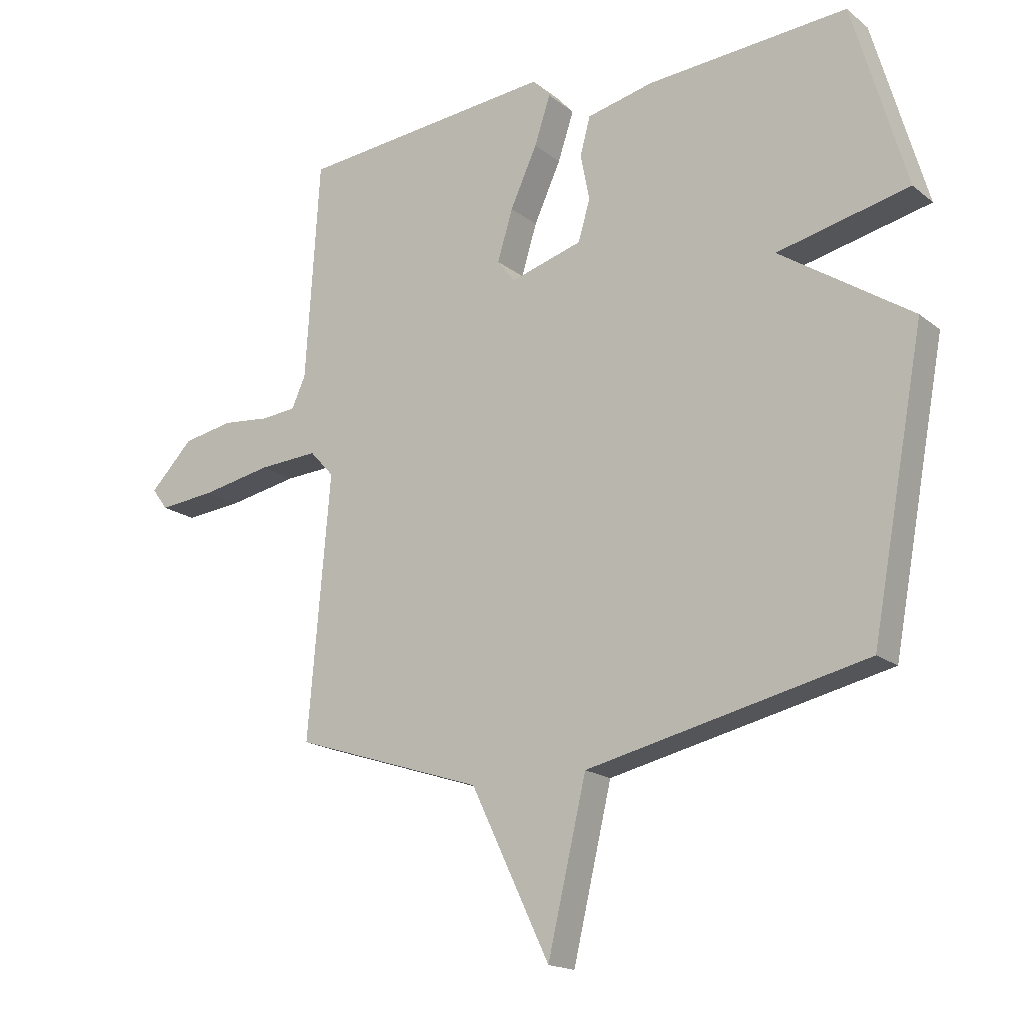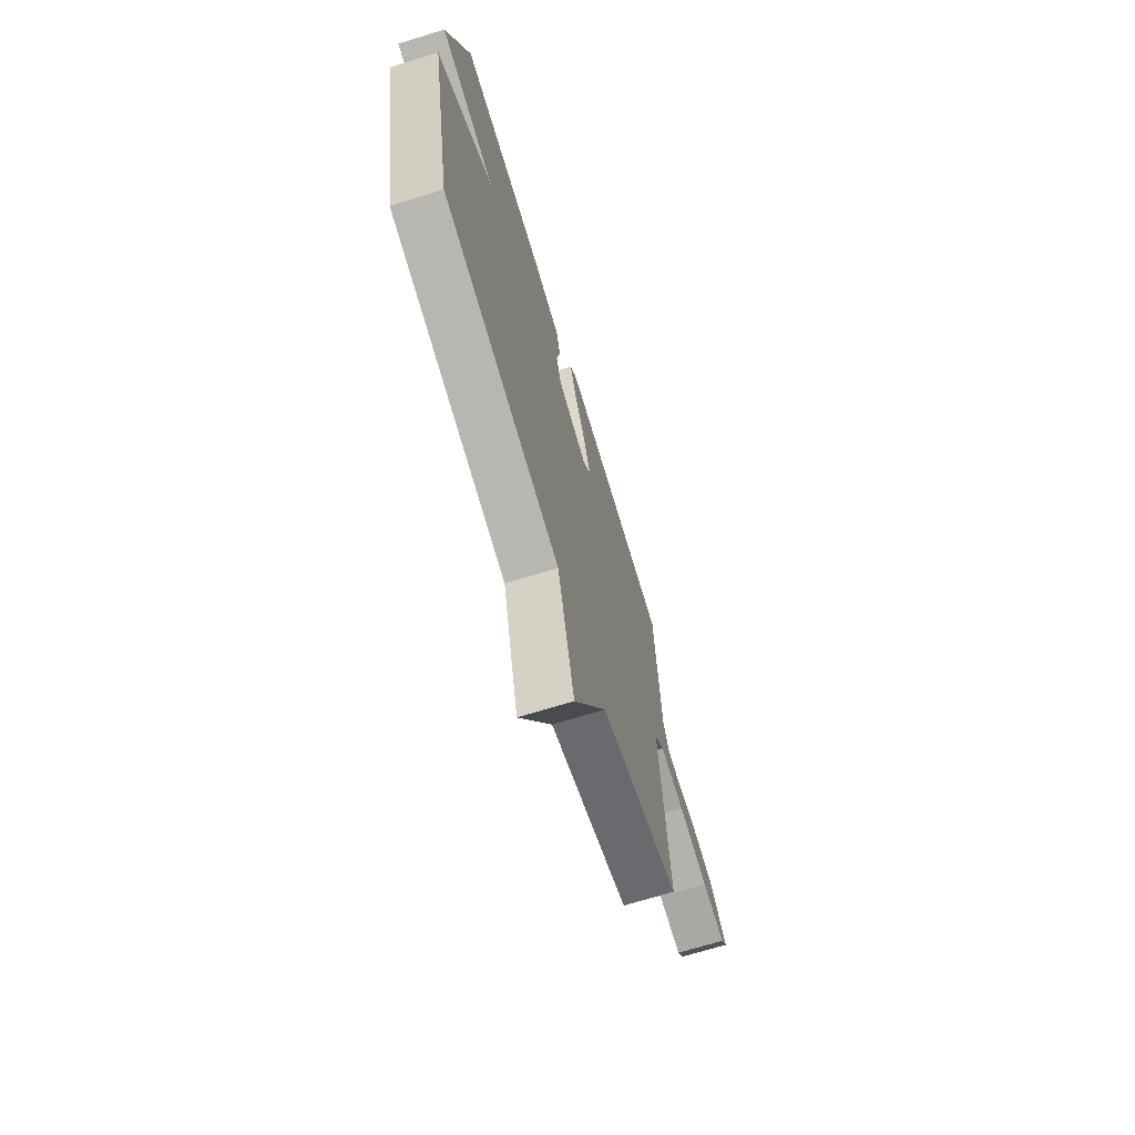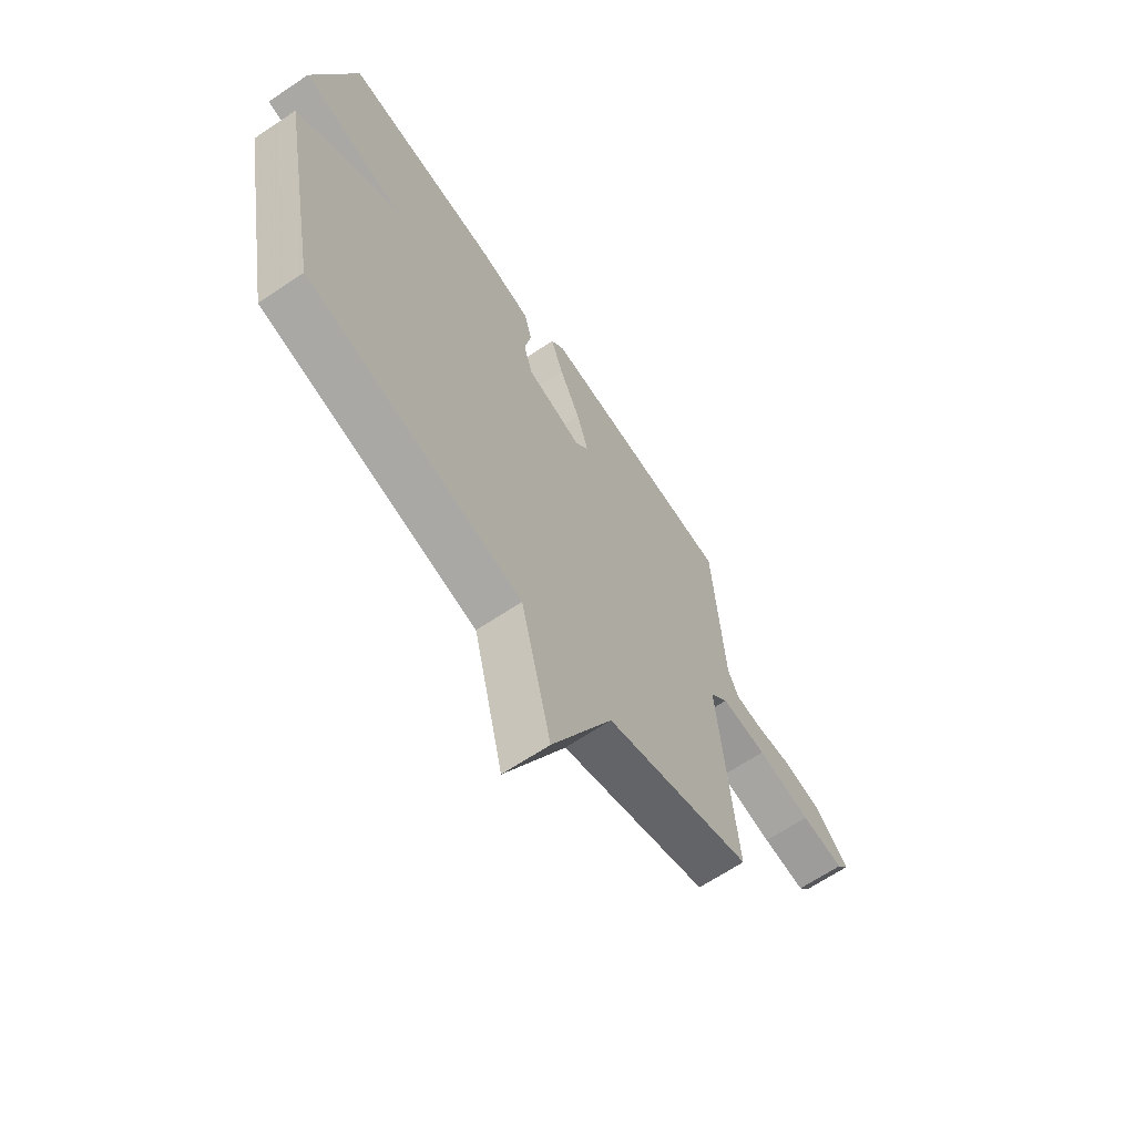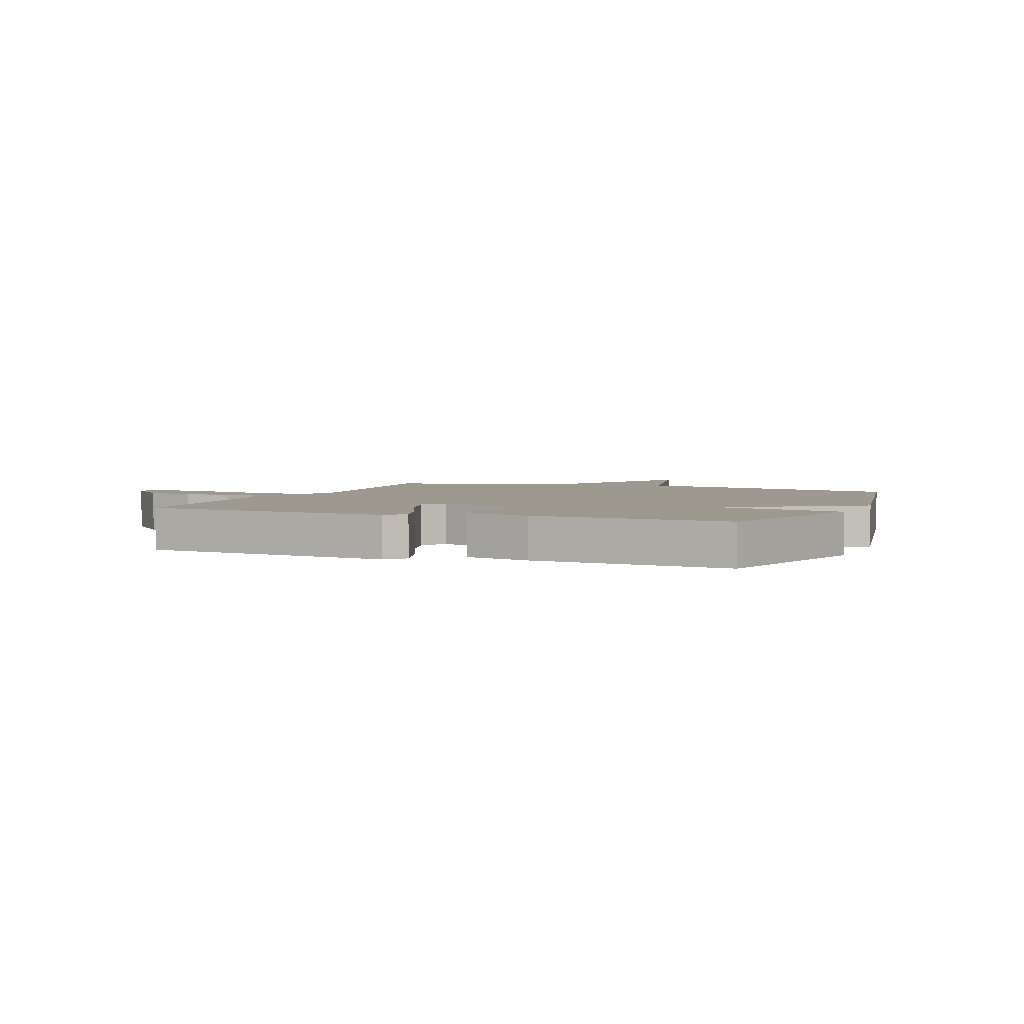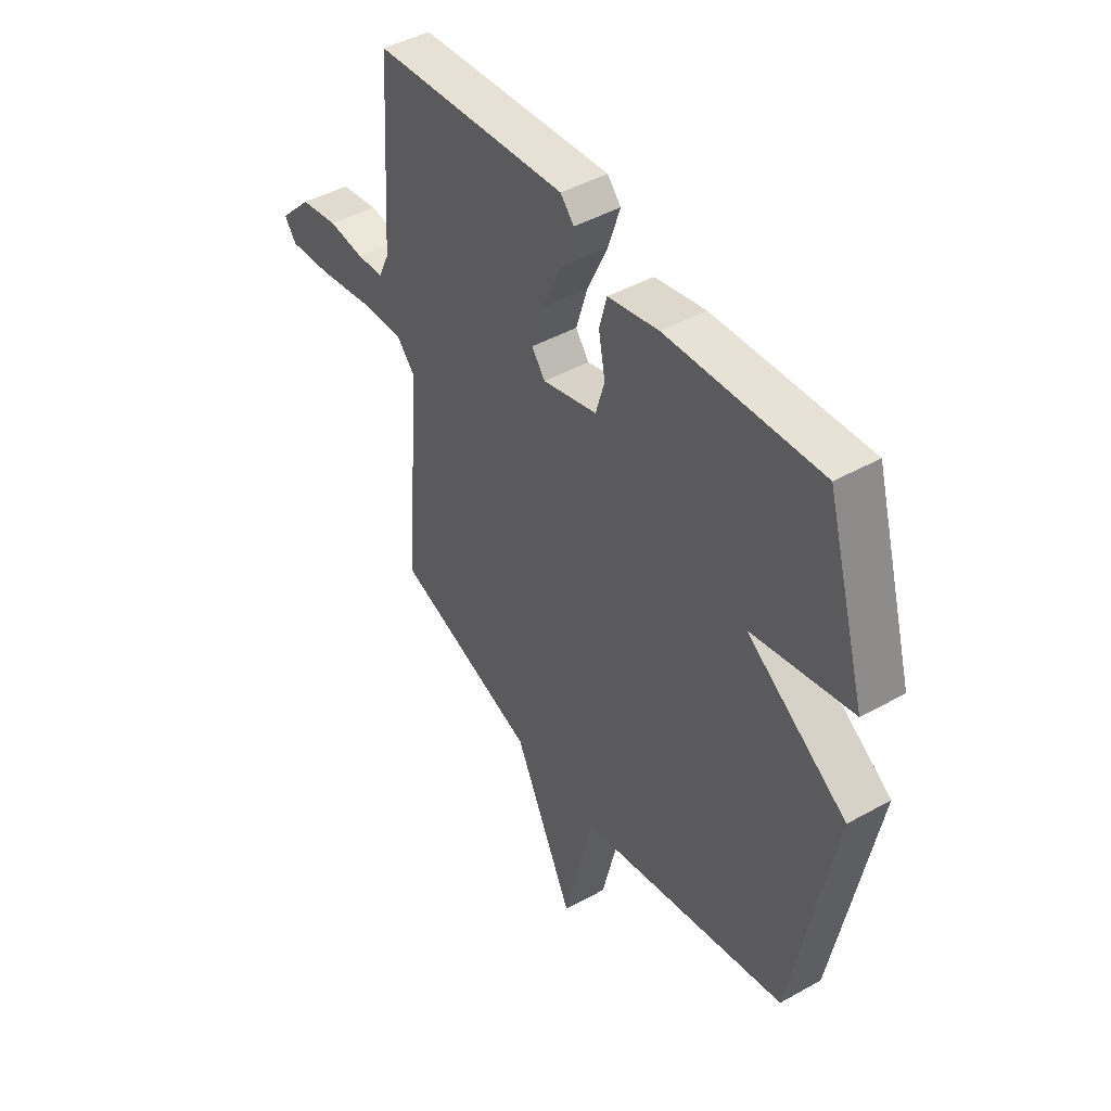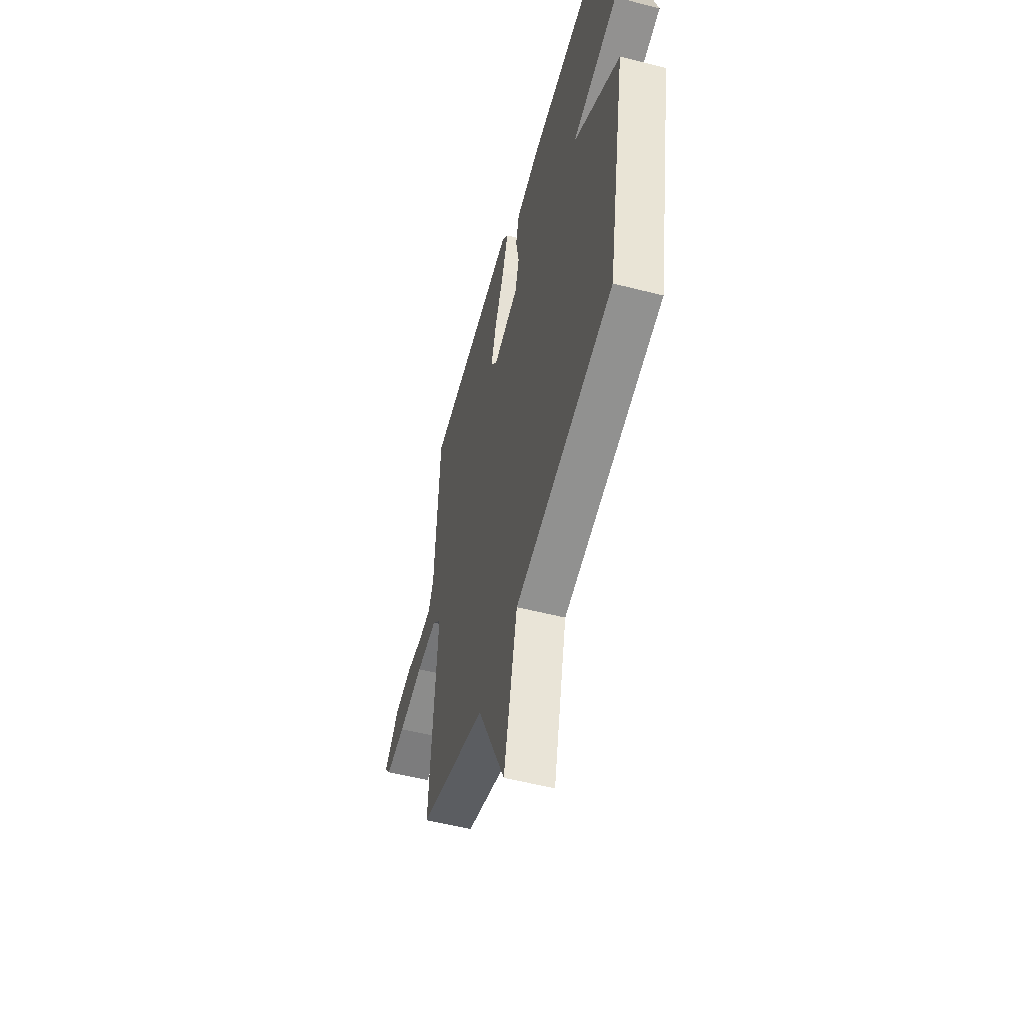
<metadata>
{"format":"obj","ext":"obj","renderer":"f3d","projection":"perspective","resolution":1024,"background":"white","views":[{"elev":-17.6,"azim":33.9,"up":"+Z"},{"elev":-70.1,"azim":107.1,"up":"+Z"},{"elev":-66.0,"azim":124.0,"up":"+Z"},{"elev":3.3,"azim":21.8,"up":"+Y"},{"elev":45.3,"azim":57.2,"up":"+Z"},{"elev":-53.5,"azim":74.7,"up":"+Z"}]}
</metadata>
<code>
v 0.5 0.07 -0.5
v 0.024 0.07 -0.606
v -0.042 0.07 -0.885
v -0.176 0.07 -0.606
v -0.5 0.07 -0.5
v -0.462 0.07 -0.058
v -0.503 0.07 -0.013
v -0.605 0.07 -0.019
v -0.726 0.07 -0.042
v -0.822 0.07 -0.051
v -0.849 0.07 -0.015
v -0.775 0.07 0.061
v -0.689 0.07 0.077
v -0.609 0.07 0.069
v -0.548 0.07 0.074
v -0.524 0.07 0.127
v -0.5 0.07 0.5
v -0.063 0.07 0.541
v -0.033 0.07 0.508
v -0.06 0.07 0.426
v -0.106 0.07 0.326
v -0.132 0.07 0.24
v -0.102 0.07 0.201
v 0.021 0.07 0.237
v 0.041 0.07 0.306
v 0.026 0.07 0.385
v 0.043 0.07 0.449
v 0.157 0.07 0.475
v 0.5 0.07 0.5
v 0.591 0.07 0.186
v 0.366 0.07 0.135
v 0.591 0.07 -0.014
v 0.5 0 -0.5
v 0.024 0 -0.606
v -0.042 0 -0.885
v -0.176 0 -0.606
v -0.5 0 -0.5
v -0.462 0 -0.058
v -0.503 0 -0.013
v -0.605 0 -0.019
v -0.726 0 -0.042
v -0.822 0 -0.051
v -0.849 0 -0.015
v -0.775 0 0.061
v -0.689 0 0.077
v -0.609 0 0.069
v -0.548 0 0.074
v -0.524 0 0.127
v -0.5 0 0.5
v -0.063 0 0.541
v -0.033 0 0.508
v -0.06 0 0.426
v -0.106 0 0.326
v -0.132 0 0.24
v -0.102 0 0.201
v 0.021 0 0.237
v 0.041 0 0.306
v 0.026 0 0.385
v 0.043 0 0.449
v 0.157 0 0.475
v 0.5 0 0.5
v 0.591 0 0.186
v 0.366 0 0.135
v 0.591 0 -0.014
f 31 32 1 2
f 29 30 31
f 28 29 31
f 27 28 31
f 26 27 31
f 25 26 31
f 24 25 31 2
f 2 3 4
f 24 2 4
f 23 24 4
f 4 5 6
f 23 4 6
f 22 23 6
f 21 22 6 7
f 20 21 7
f 19 20 7
f 18 19 7
f 17 18 7
f 16 17 7
f 15 16 7
f 14 15 7 8
f 12 13 14
f 11 12 14
f 10 11 14
f 9 10 14
f 8 9 14
f 34 33 64 63
f 63 62 61
f 63 61 60
f 63 60 59
f 63 59 58
f 63 58 57
f 34 63 57 56
f 36 35 34
f 36 34 56
f 36 56 55
f 38 37 36
f 38 36 55
f 38 55 54
f 39 38 54 53
f 39 53 52
f 39 52 51
f 39 51 50
f 39 50 49
f 39 49 48
f 39 48 47
f 40 39 47 46
f 46 45 44
f 46 44 43
f 46 43 42
f 46 42 41
f 46 41 40
f 1 33 34 2
f 2 34 35 3
f 3 35 36 4
f 4 36 37 5
f 5 37 38 6
f 6 38 39 7
f 7 39 40 8
f 8 40 41 9
f 9 41 42 10
f 10 42 43 11
f 11 43 44 12
f 12 44 45 13
f 13 45 46 14
f 14 46 47 15
f 15 47 48 16
f 16 48 49 17
f 17 49 50 18
f 18 50 51 19
f 19 51 52 20
f 20 52 53 21
f 21 53 54 22
f 22 54 55 23
f 23 55 56 24
f 24 56 57 25
f 25 57 58 26
f 26 58 59 27
f 27 59 60 28
f 28 60 61 29
f 29 61 62 30
f 30 62 63 31
f 31 63 64 32
f 32 64 33 1

</code>
